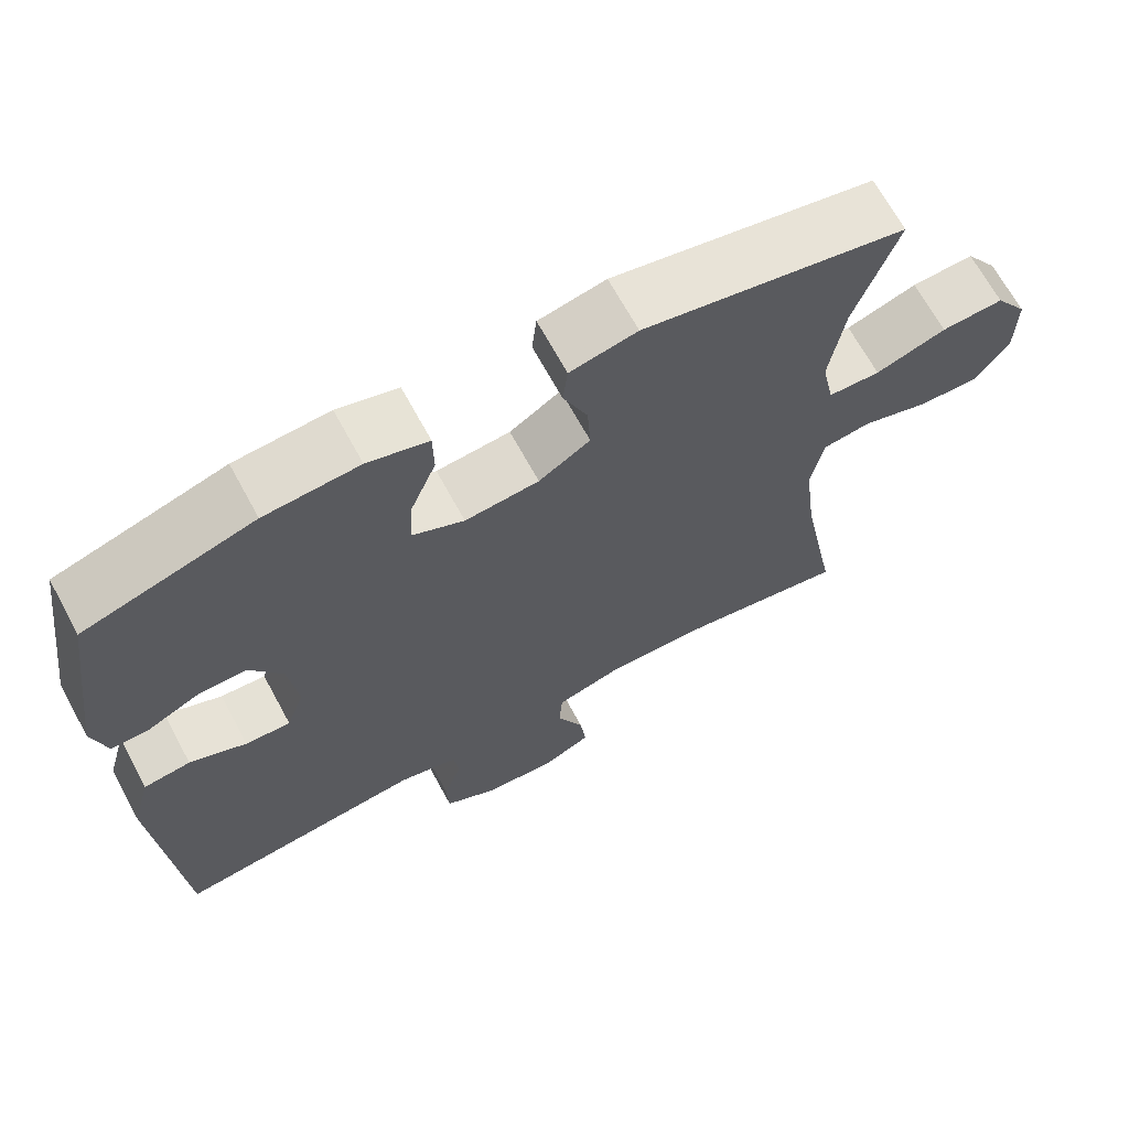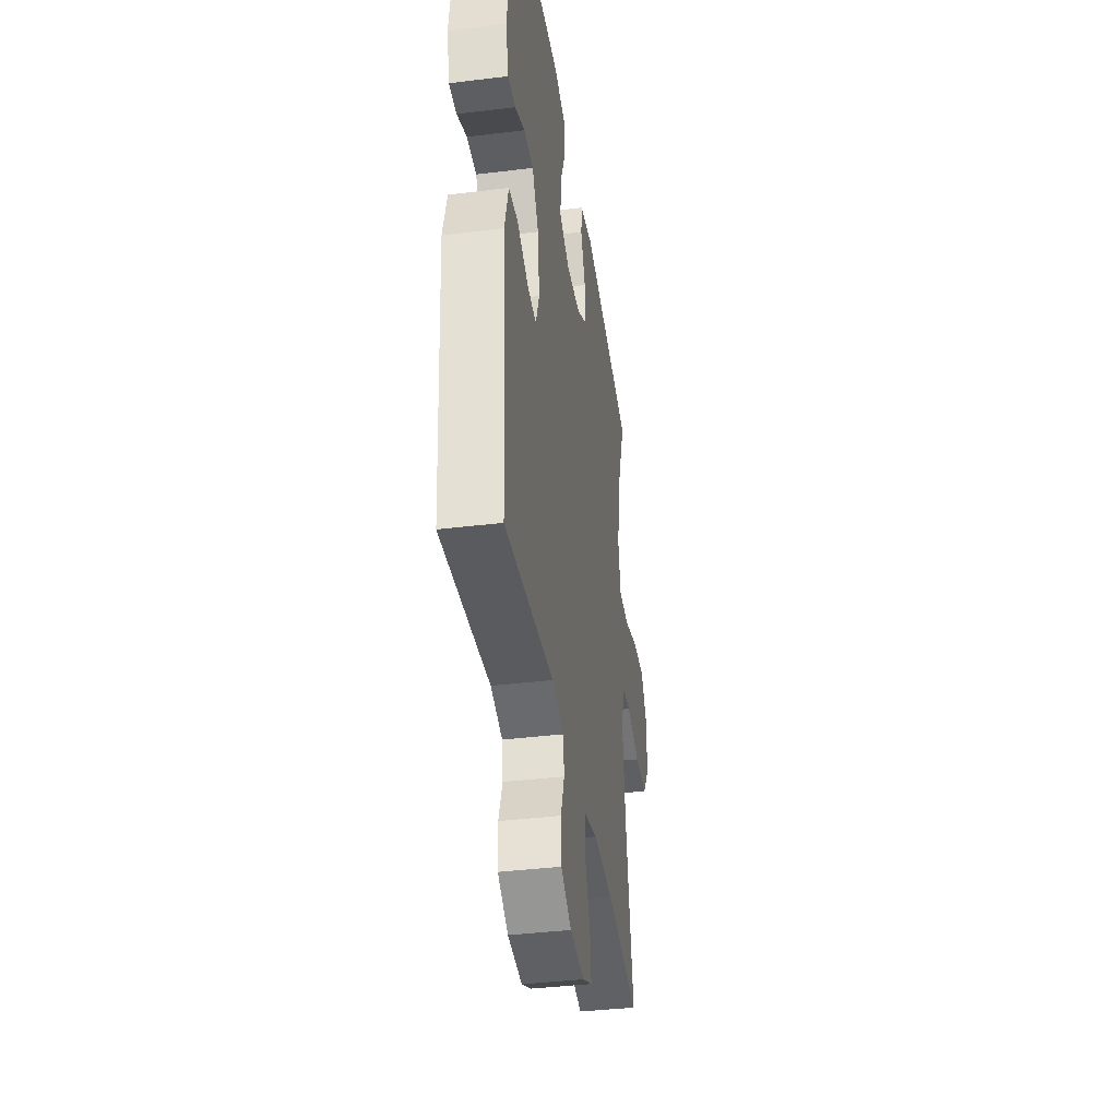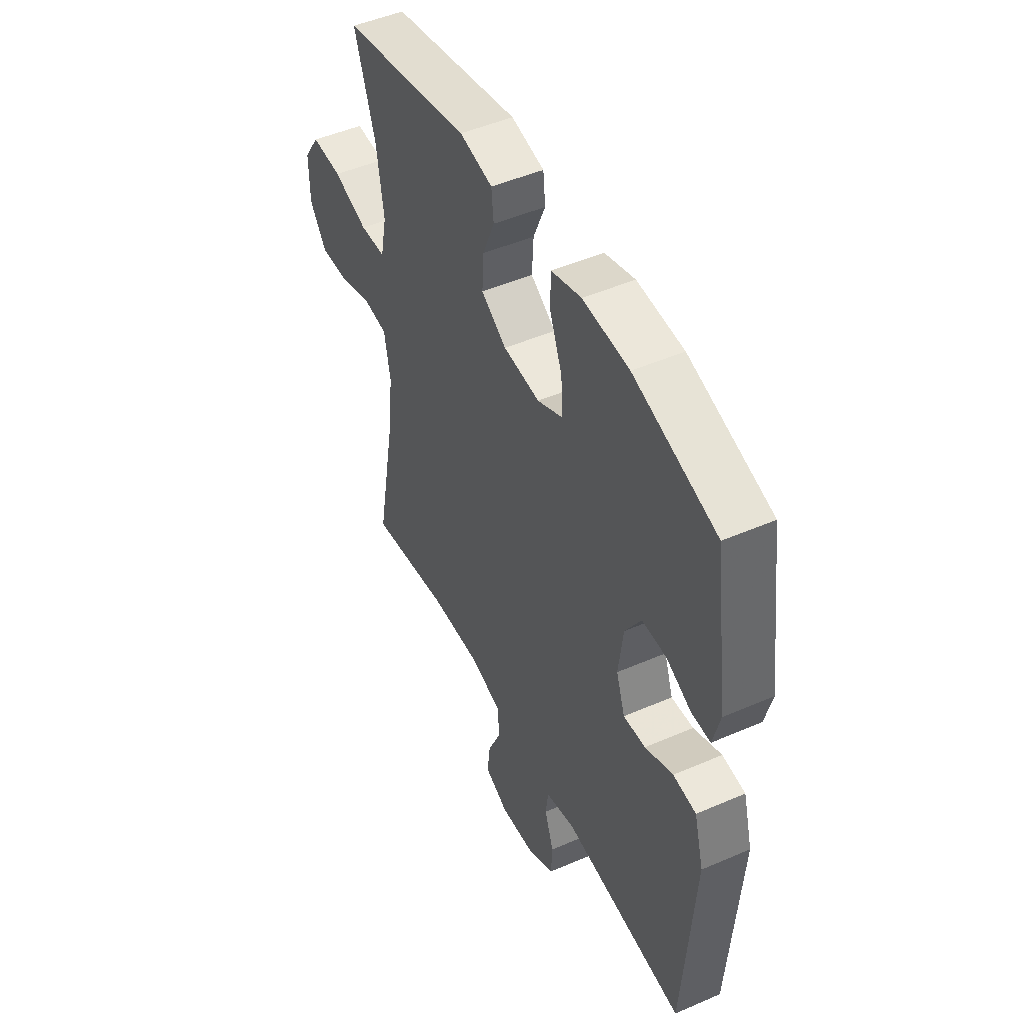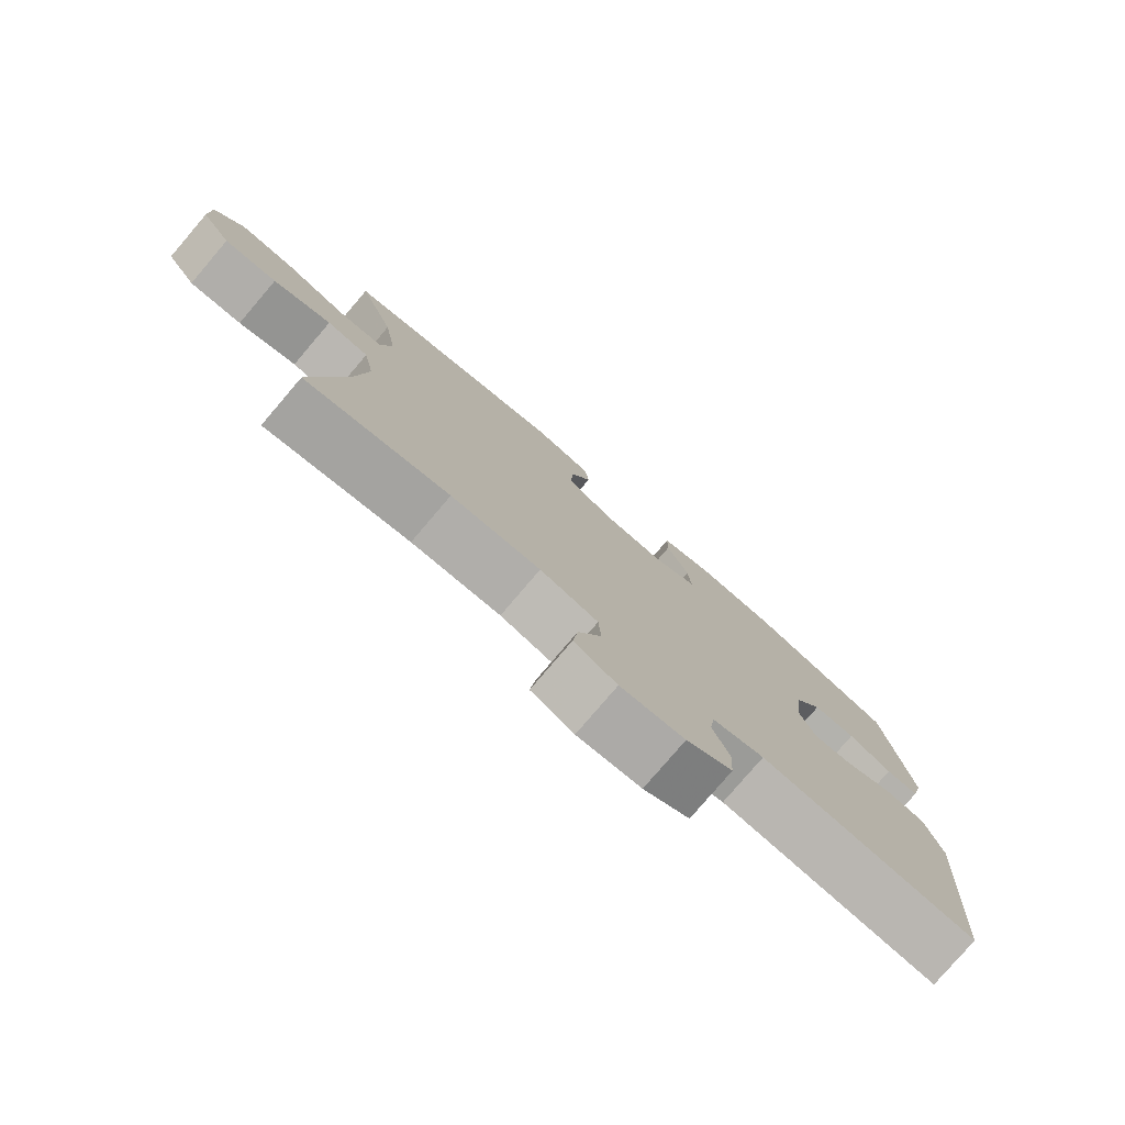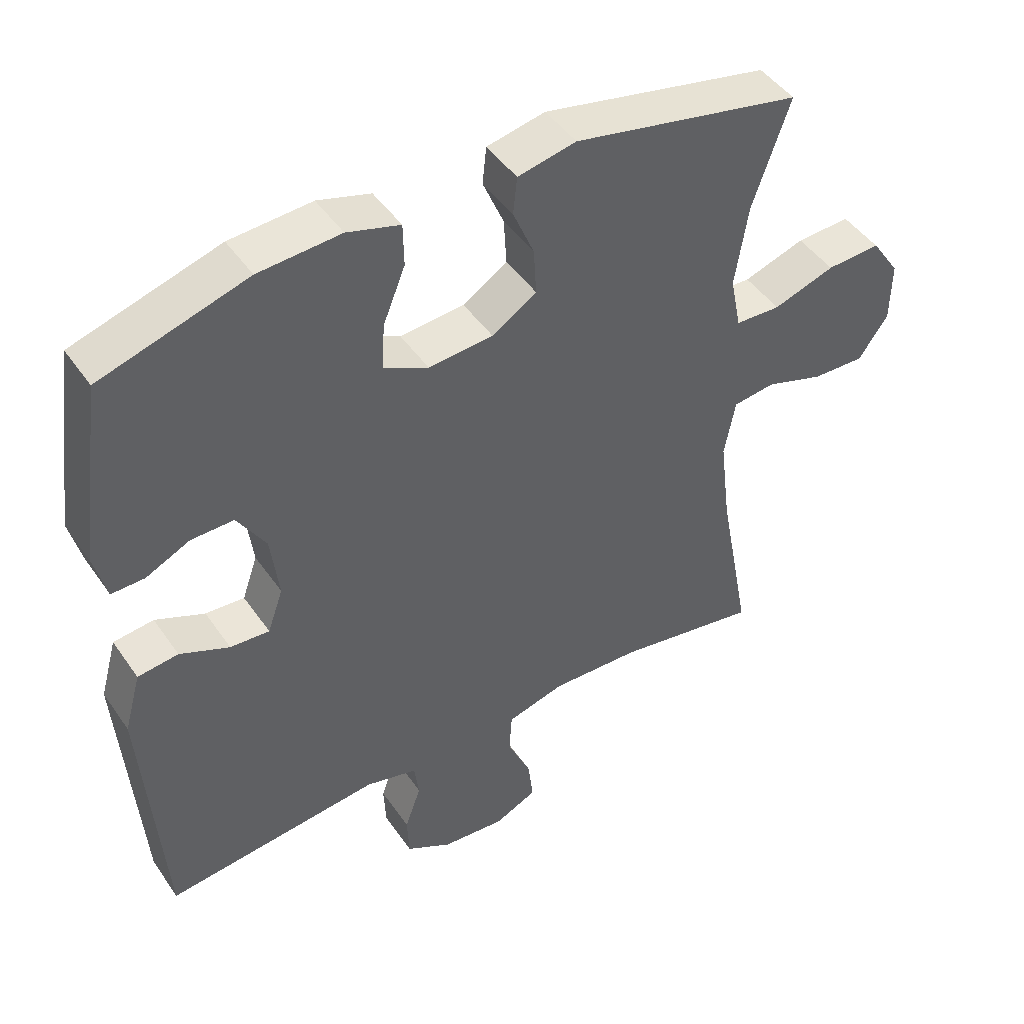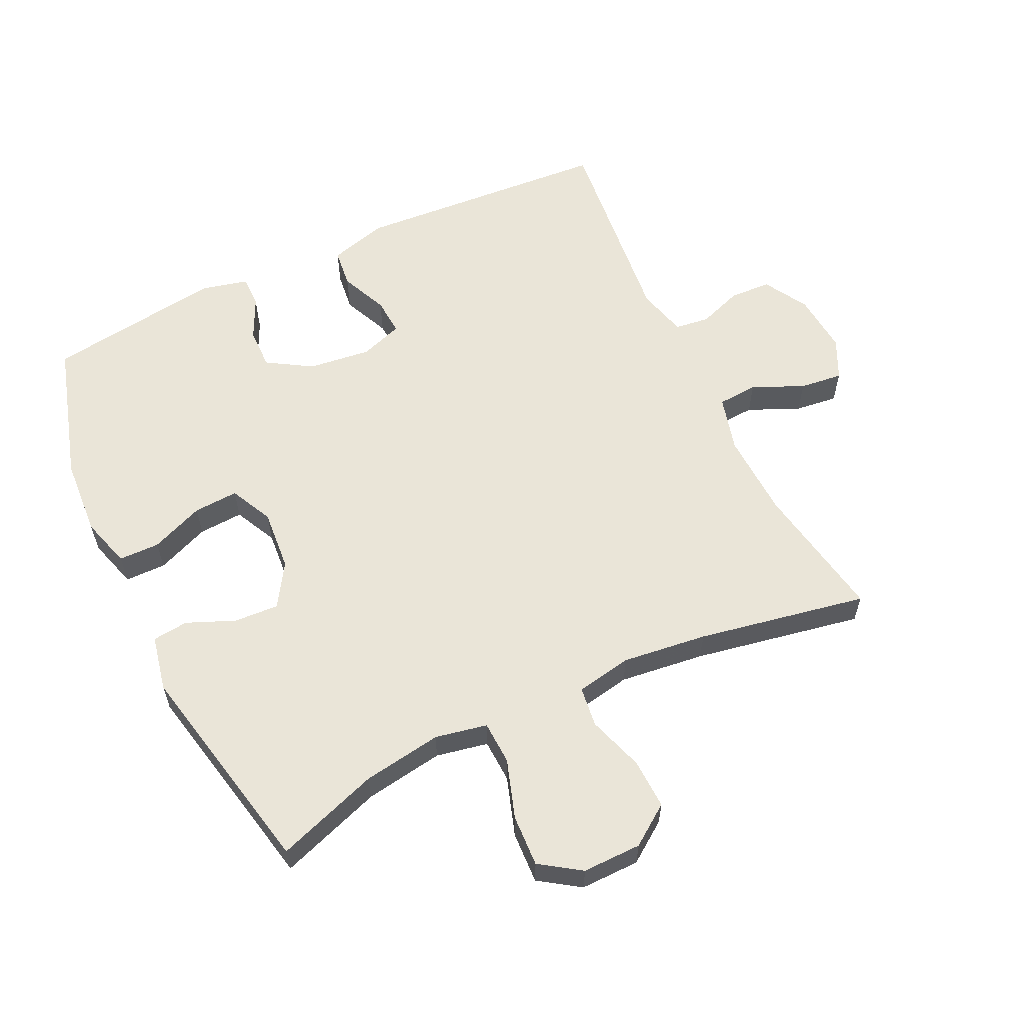
<metadata>
{"format":"obj","ext":"obj","renderer":"f3d","projection":"perspective","resolution":1024,"background":"white","views":[{"elev":67.7,"azim":-28.5,"up":"+Z"},{"elev":-38.8,"azim":-81.2,"up":"+Z"},{"elev":48.5,"azim":-115.8,"up":"+Z"},{"elev":-78.9,"azim":139.5,"up":"+Z"},{"elev":46.2,"azim":-32.7,"up":"+Z"},{"elev":59.3,"azim":64.4,"up":"+Y"}]}
</metadata>
<code>
v 0.5 0.07 -0.5
v 0.287 0.07 -0.463
v 0.155 0.07 -0.458
v 0.069 0.07 -0.481
v 0.065 0.07 -0.543
v 0.1 0.07 -0.622
v 0.108 0.07 -0.688
v 0.045 0.07 -0.718
v -0.049 0.07 -0.71
v -0.117 0.07 -0.671
v -0.12 0.07 -0.607
v -0.096 0.07 -0.539
v -0.103 0.07 -0.486
v -0.18 0.07 -0.466
v -0.5 0.07 -0.5
v -0.528 0.07 -0.103
v -0.503 0.07 -0.013
v -0.443 0.07 -0.006
v -0.37 0.07 -0.038
v -0.312 0.07 -0.042
v -0.289 0.07 0.024
v -0.301 0.07 0.121
v -0.343 0.07 0.189
v -0.406 0.07 0.188
v -0.471 0.07 0.157
v -0.52 0.07 0.156
v -0.538 0.07 0.228
v -0.5 0.07 0.5
v -0.284 0.07 0.565
v -0.163 0.07 0.573
v -0.085 0.07 0.55
v -0.084 0.07 0.487
v -0.117 0.07 0.405
v -0.121 0.07 0.336
v -0.055 0.07 0.304
v 0.04 0.07 0.312
v 0.106 0.07 0.354
v 0.102 0.07 0.423
v 0.071 0.07 0.497
v 0.077 0.07 0.552
v 0.163 0.07 0.57
v 0.5 0.07 0.5
v 0.445 0.07 0.341
v 0.426 0.07 0.219
v 0.442 0.07 0.139
v 0.509 0.07 0.136
v 0.6 0.07 0.166
v 0.68 0.07 0.17
v 0.722 0.07 0.108
v 0.721 0.07 0.017
v 0.677 0.07 -0.045
v 0.599 0.07 -0.042
v 0.513 0.07 -0.014
v 0.451 0.07 -0.022
v 0.435 0.07 -0.108
v 0.451 0.07 -0.239
v 0.5 0 -0.5
v 0.287 0 -0.463
v 0.155 0 -0.458
v 0.069 0 -0.481
v 0.065 0 -0.543
v 0.1 0 -0.622
v 0.108 0 -0.688
v 0.045 0 -0.718
v -0.049 0 -0.71
v -0.117 0 -0.671
v -0.12 0 -0.607
v -0.096 0 -0.539
v -0.103 0 -0.486
v -0.18 0 -0.466
v -0.5 0 -0.5
v -0.528 0 -0.103
v -0.503 0 -0.013
v -0.443 0 -0.006
v -0.37 0 -0.038
v -0.312 0 -0.042
v -0.289 0 0.024
v -0.301 0 0.121
v -0.343 0 0.189
v -0.406 0 0.188
v -0.471 0 0.157
v -0.52 0 0.156
v -0.538 0 0.228
v -0.5 0 0.5
v -0.284 0 0.565
v -0.163 0 0.573
v -0.085 0 0.55
v -0.084 0 0.487
v -0.117 0 0.405
v -0.121 0 0.336
v -0.055 0 0.304
v 0.04 0 0.312
v 0.106 0 0.354
v 0.102 0 0.423
v 0.071 0 0.497
v 0.077 0 0.552
v 0.163 0 0.57
v 0.5 0 0.5
v 0.445 0 0.341
v 0.426 0 0.219
v 0.442 0 0.139
v 0.509 0 0.136
v 0.6 0 0.166
v 0.68 0 0.17
v 0.722 0 0.108
v 0.721 0 0.017
v 0.677 0 -0.045
v 0.599 0 -0.042
v 0.513 0 -0.014
v 0.451 0 -0.022
v 0.435 0 -0.108
v 0.451 0 -0.239
f 51 52 53
f 50 51 53
f 49 50 53
f 48 49 53
f 47 48 53
f 46 47 53
f 45 46 53 54
f 44 45 54 55
f 41 42 43
f 40 41 43
f 39 40 43
f 38 39 43
f 37 38 43 44
f 36 37 44 55
f 31 32 33
f 30 31 33
f 29 30 33
f 28 29 33
f 27 28 33
f 26 27 33
f 25 26 33
f 24 25 33
f 23 24 33 34
f 22 23 34 35
f 17 18 19
f 16 17 19
f 15 16 19
f 14 15 19
f 13 14 19 20
f 10 11 12
f 9 10 12
f 8 9 12
f 7 8 12
f 6 7 12
f 5 6 12
f 4 5 12 13
f 13 20 21
f 4 13 21
f 3 4 21
f 56 1 2
f 36 55 56
f 35 36 56
f 22 35 56
f 21 22 56
f 3 21 56
f 2 3 56
f 109 108 107
f 109 107 106
f 109 106 105
f 109 105 104
f 109 104 103
f 109 103 102
f 110 109 102 101
f 111 110 101 100
f 99 98 97
f 99 97 96
f 99 96 95
f 99 95 94
f 100 99 94 93
f 111 100 93 92
f 89 88 87
f 89 87 86
f 89 86 85
f 89 85 84
f 89 84 83
f 89 83 82
f 89 82 81
f 89 81 80
f 90 89 80 79
f 91 90 79 78
f 75 74 73
f 75 73 72
f 75 72 71
f 75 71 70
f 76 75 70 69
f 68 67 66
f 68 66 65
f 68 65 64
f 68 64 63
f 68 63 62
f 68 62 61
f 69 68 61 60
f 77 76 69
f 77 69 60
f 77 60 59
f 58 57 112
f 112 111 92
f 112 92 91
f 112 91 78
f 112 78 77
f 112 77 59
f 112 59 58
f 1 57 58 2
f 2 58 59 3
f 3 59 60 4
f 4 60 61 5
f 5 61 62 6
f 6 62 63 7
f 7 63 64 8
f 8 64 65 9
f 9 65 66 10
f 10 66 67 11
f 11 67 68 12
f 12 68 69 13
f 13 69 70 14
f 14 70 71 15
f 15 71 72 16
f 16 72 73 17
f 17 73 74 18
f 18 74 75 19
f 19 75 76 20
f 20 76 77 21
f 21 77 78 22
f 22 78 79 23
f 23 79 80 24
f 24 80 81 25
f 25 81 82 26
f 26 82 83 27
f 27 83 84 28
f 28 84 85 29
f 29 85 86 30
f 30 86 87 31
f 31 87 88 32
f 32 88 89 33
f 33 89 90 34
f 34 90 91 35
f 35 91 92 36
f 36 92 93 37
f 37 93 94 38
f 38 94 95 39
f 39 95 96 40
f 40 96 97 41
f 41 97 98 42
f 42 98 99 43
f 43 99 100 44
f 44 100 101 45
f 45 101 102 46
f 46 102 103 47
f 47 103 104 48
f 48 104 105 49
f 49 105 106 50
f 50 106 107 51
f 51 107 108 52
f 52 108 109 53
f 53 109 110 54
f 54 110 111 55
f 55 111 112 56
f 56 112 57 1

</code>
